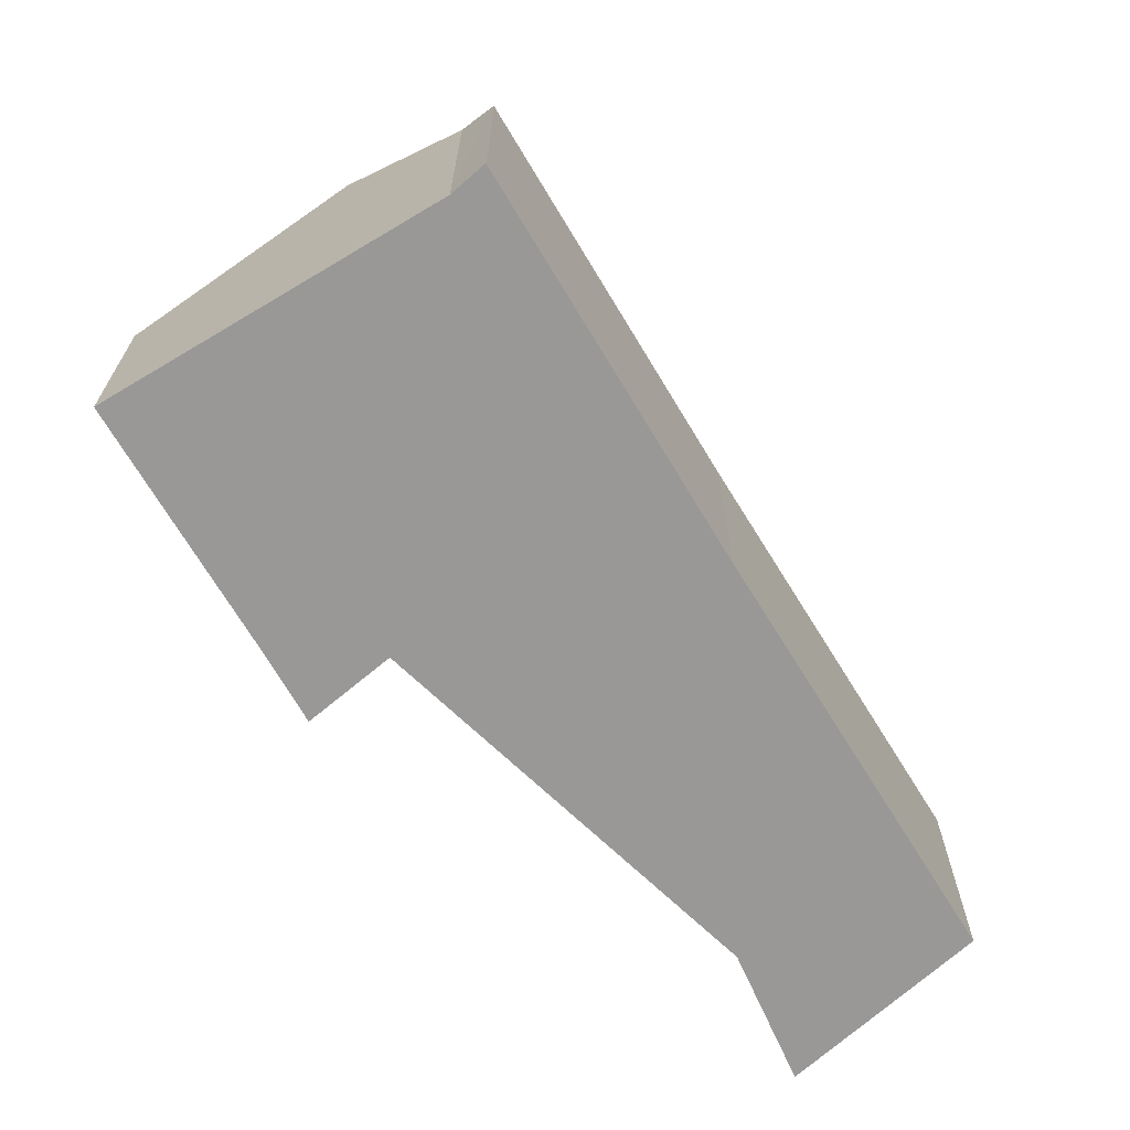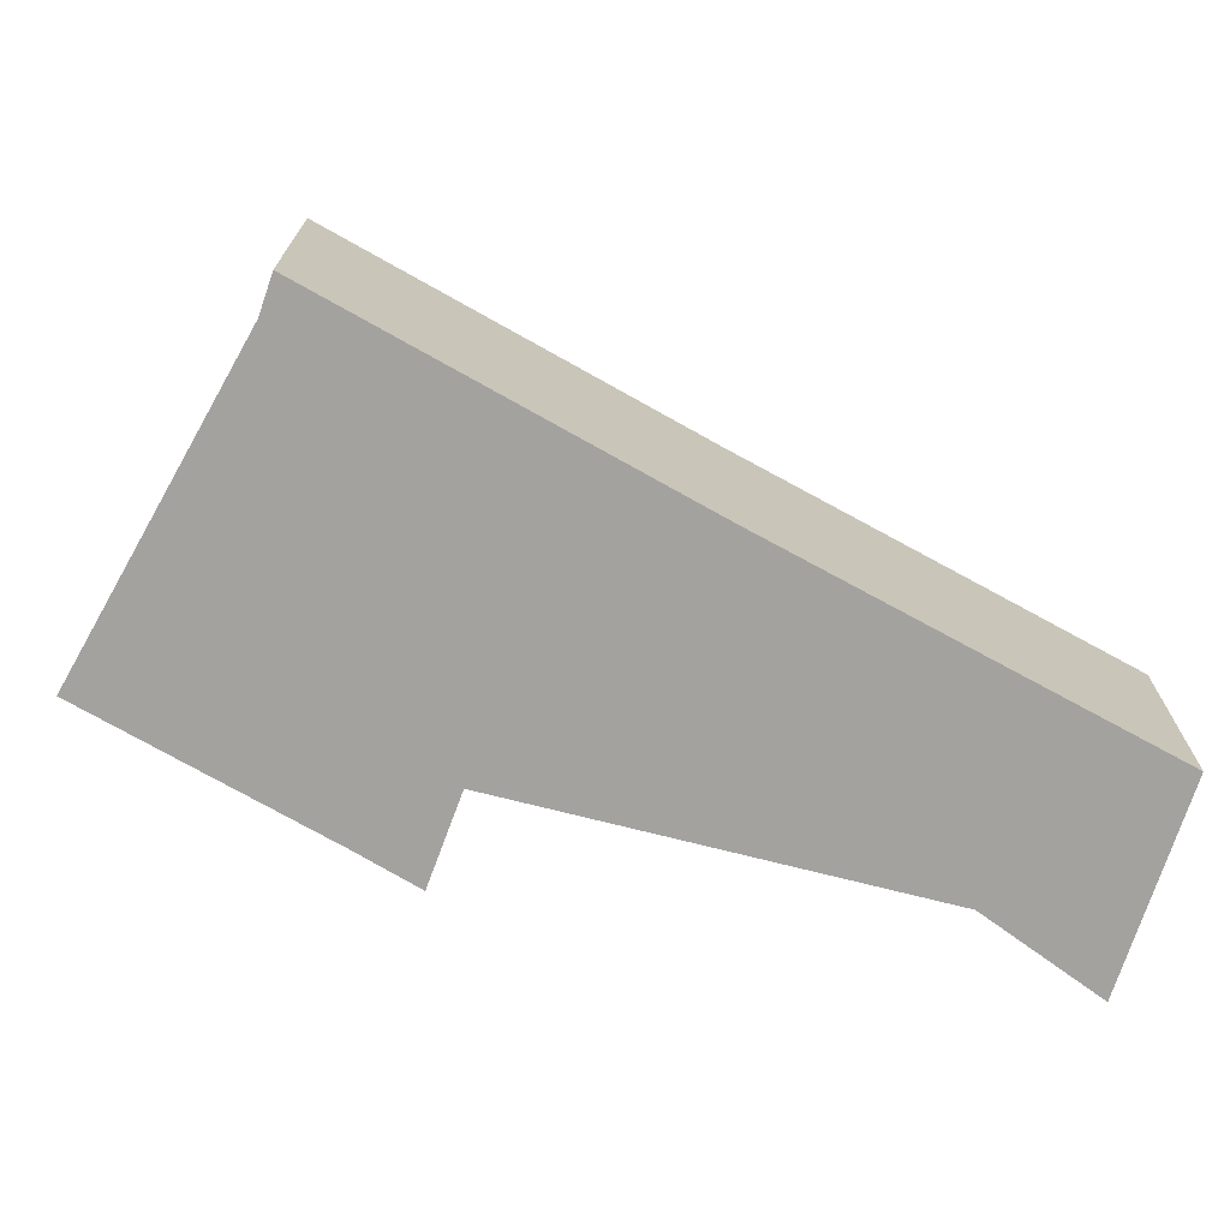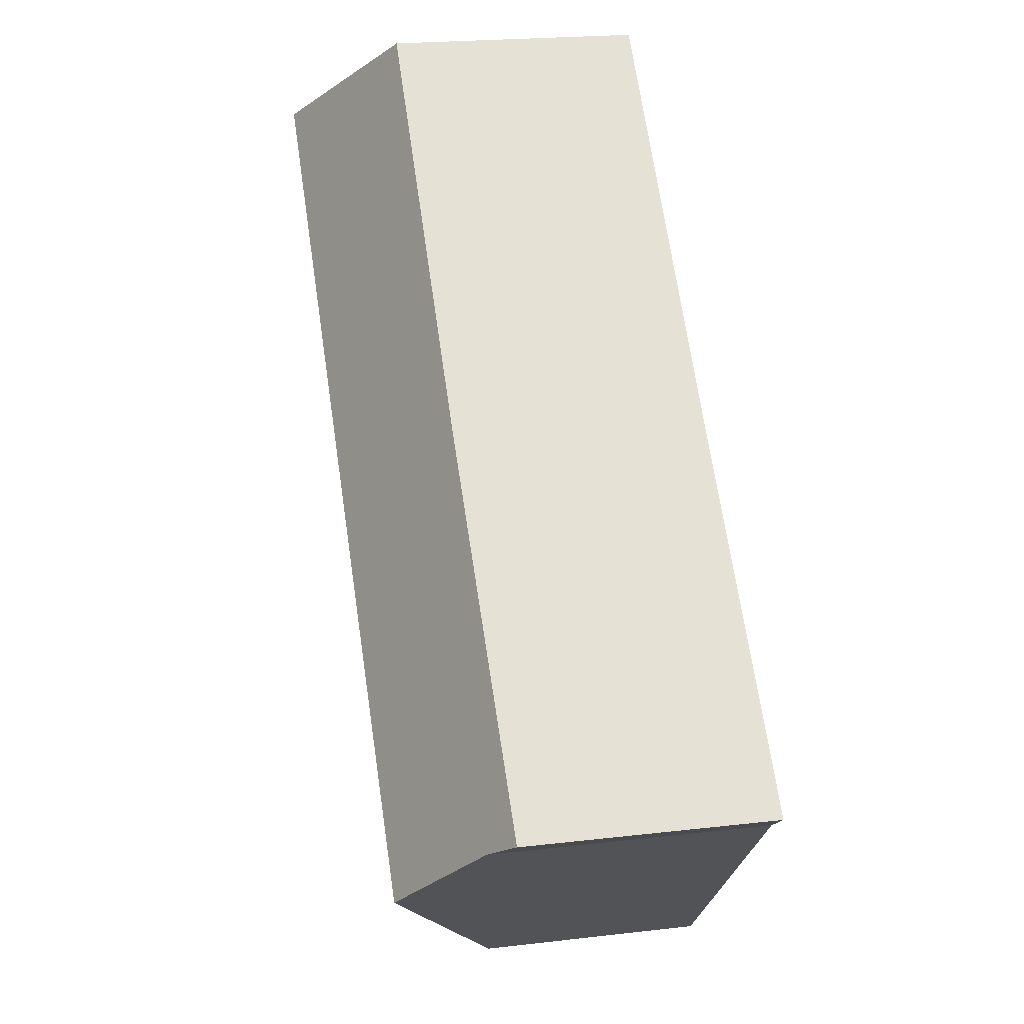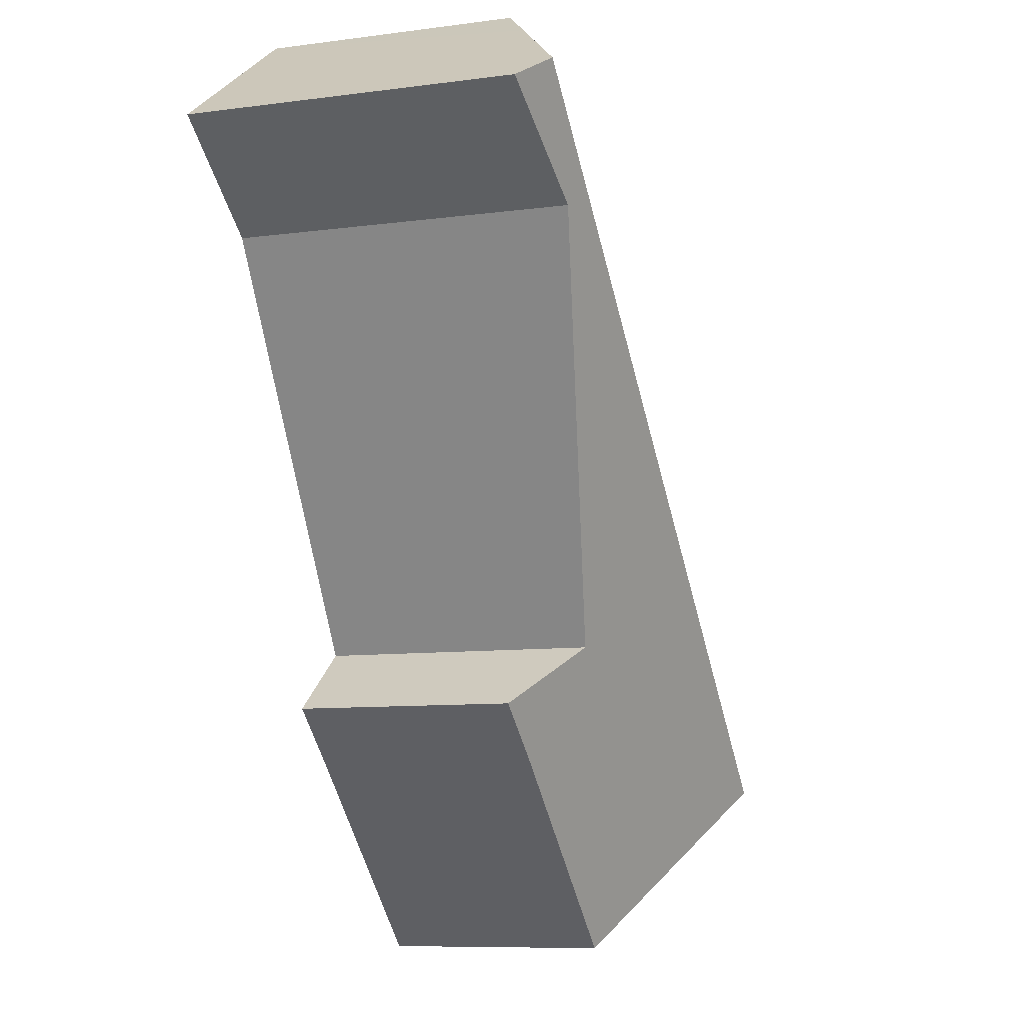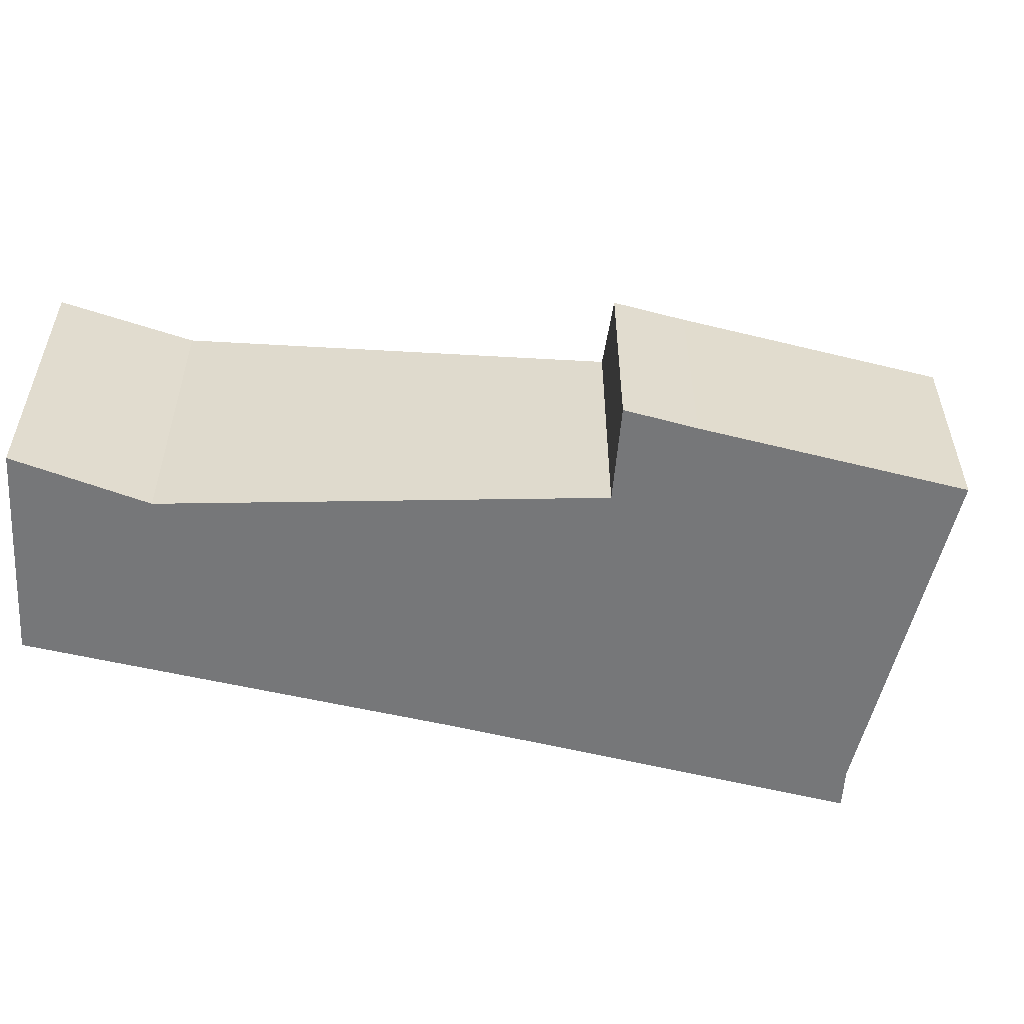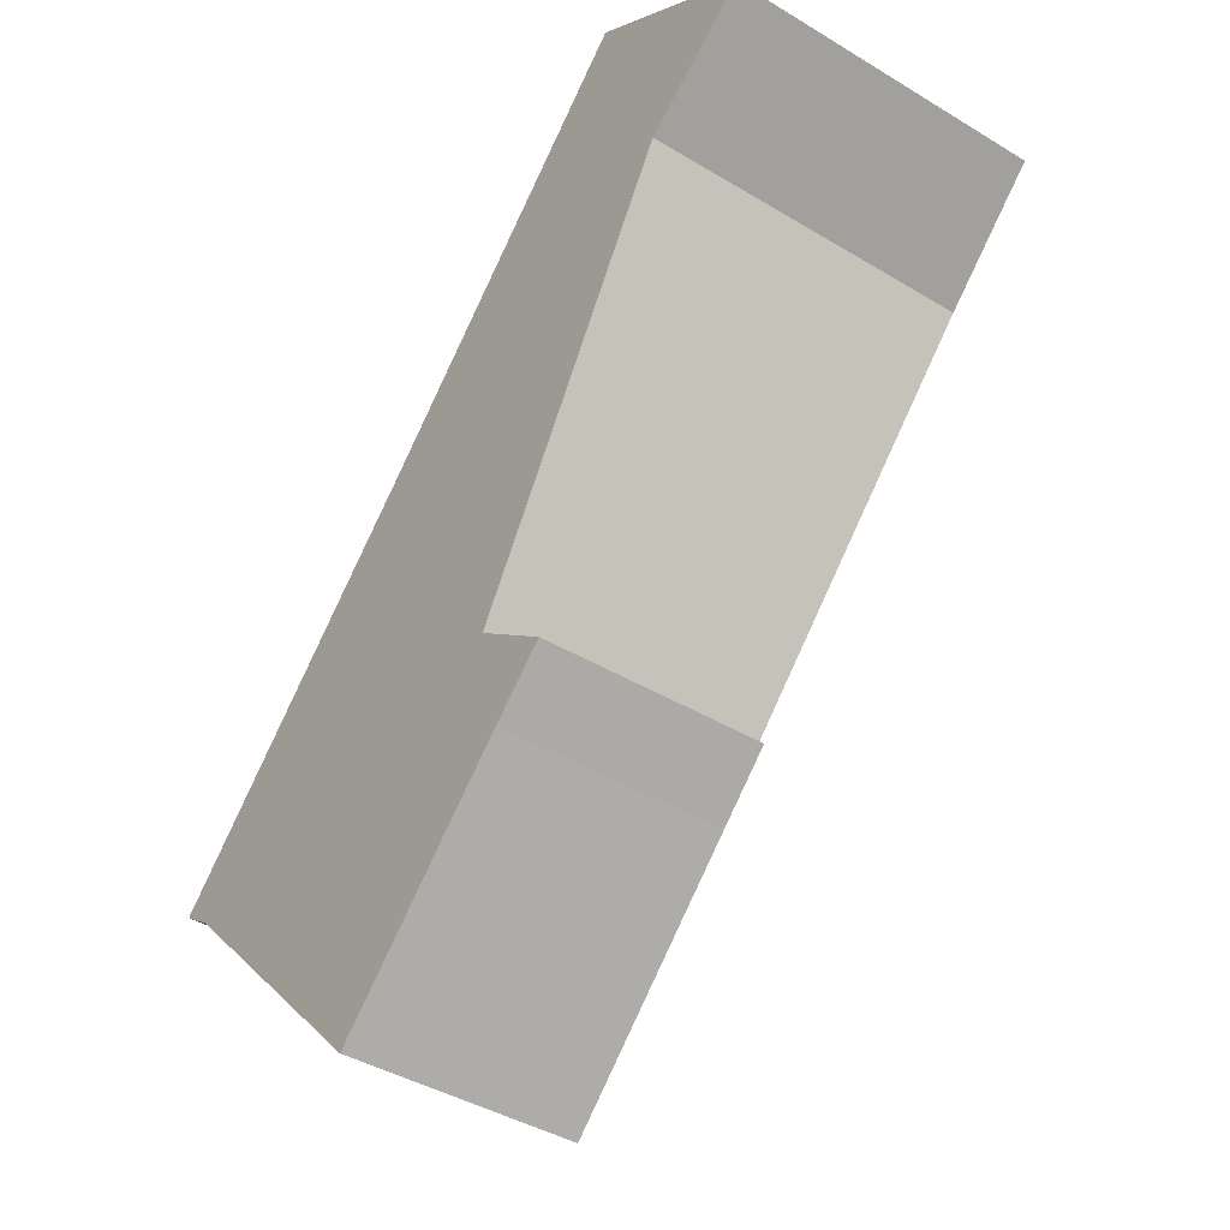
<metadata>
{"format":"obj","ext":"obj","renderer":"f3d","projection":"perspective","resolution":1024,"background":"white","views":[{"elev":-68.7,"azim":-103.0,"up":"+Y"},{"elev":-72.4,"azim":-73.4,"up":"+Y"},{"elev":21.7,"azim":-101.6,"up":"+Z"},{"elev":-8.8,"azim":110.0,"up":"+Z"},{"elev":-57.1,"azim":121.8,"up":"+Y"},{"elev":-41.3,"azim":53.7,"up":"+Z"}]}
</metadata>
<code>
v  4.705 3.644 -4.713
v  4.165 4.06 -4.152
v  7.972 3.608 -1.613
v  2.091 5.659 -1.998
v  7.58 4.447 0.197
v  11.35 5.446 6.5
v  12.39 5.659 8.07
v  8.883 3.586 -0.781
v  8.165 4.06 -0.242
v  12.83 5.321 7.615
v  13.22 5.288 7.913
v  12.67 5.659 8.345
v  13.26 5.285 7.941
v  0.014 4.114 0.014
v  0.091 4.173 -0.065
v  0 4.114 2.519e-16
v  0.545 4.468 -0.393
v  4.985 4.139 4.806
v  10.24 4.114 10.02
v  11.05 4.629 9.459
v  7.58 -1.206e-17 0.197
v  8.165 1.482e-17 -0.242
v  8.883 4.782e-17 -0.781
v  10.24 -6.132e-16 10.02
v  12.67 -5.11e-16 8.345
v  13.26 -4.862e-16 7.941
v  11.05 -5.792e-16 9.459
v  7.972 9.877e-17 -1.613
v  4.705 2.886e-16 -4.713
v  11.35 -3.98e-16 6.5
v  13.22 -4.845e-16 7.913
v  12.83 -4.663e-16 7.615
v  4.165 2.542e-16 -4.152
v  2.091 1.223e-16 -1.998
v  0.545 2.406e-17 -0.393
v  0 0 0
v  0.091 3.98e-18 -0.065
v  0.014 -8.573e-19 0.014
v  4.985 -2.943e-16 4.806
g defaultobject
f 1 2 3
f 4 3 2
f 5 3 4
f 6 5 4
f 7 6 4
f 8 3 5
f 9 8 5
f 10 6 7
f 11 10 7
f 12 11 7
f 13 11 12
f 14 15 16
f 15 14 17
f 17 14 18
f 17 7 4
f 7 17 18
f 7 18 19
f 7 19 20
f 7 20 12
f 21 9 5
f 9 21 8
f 8 21 22
f 8 22 23
f 24 20 19
f 20 24 12
f 12 24 13
f 13 24 25
f 13 25 26
f 25 24 27
f 8 28 3
f 28 8 23
f 3 29 1
f 29 3 28
f 26 11 13
f 11 26 10
f 10 26 6
f 6 26 30
f 30 26 31
f 30 31 32
f 30 5 6
f 5 30 21
f 29 2 1
f 2 29 4
f 4 29 17
f 17 29 33
f 17 33 34
f 17 34 35
f 35 15 17
f 15 35 16
f 16 35 36
f 36 35 37
f 36 14 16
f 14 36 38
f 38 18 14
f 18 38 39
f 18 39 19
f 19 39 24
f 25 31 26
f 31 25 32
f 32 25 27
f 32 27 30
f 30 27 24
f 30 24 39
f 30 39 21
f 21 39 38
f 21 38 28
f 28 38 35
f 28 35 34
f 28 34 33
f 28 33 29
f 35 38 37
f 37 38 36
f 22 28 23
f 28 22 21

</code>
